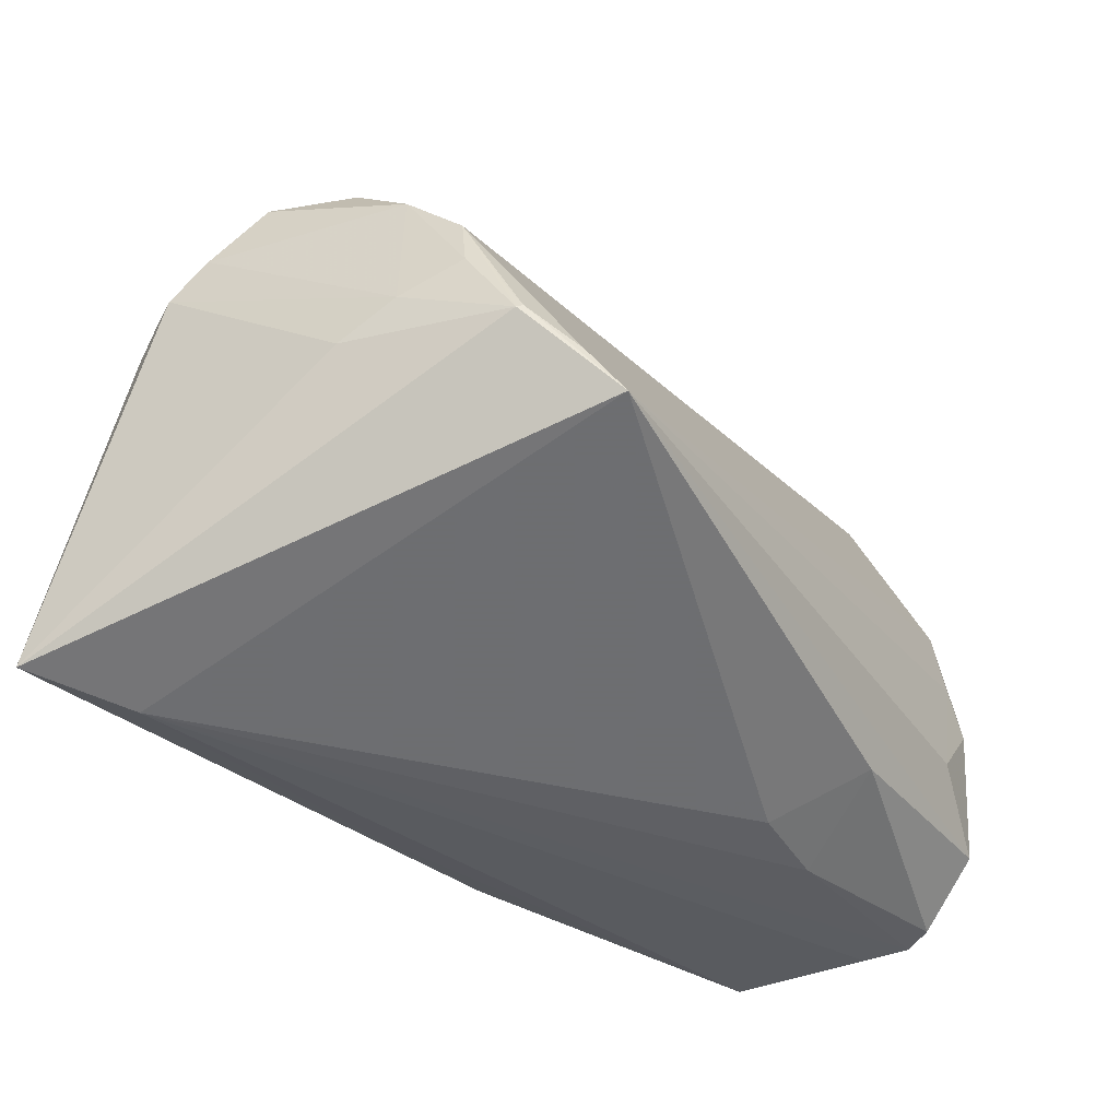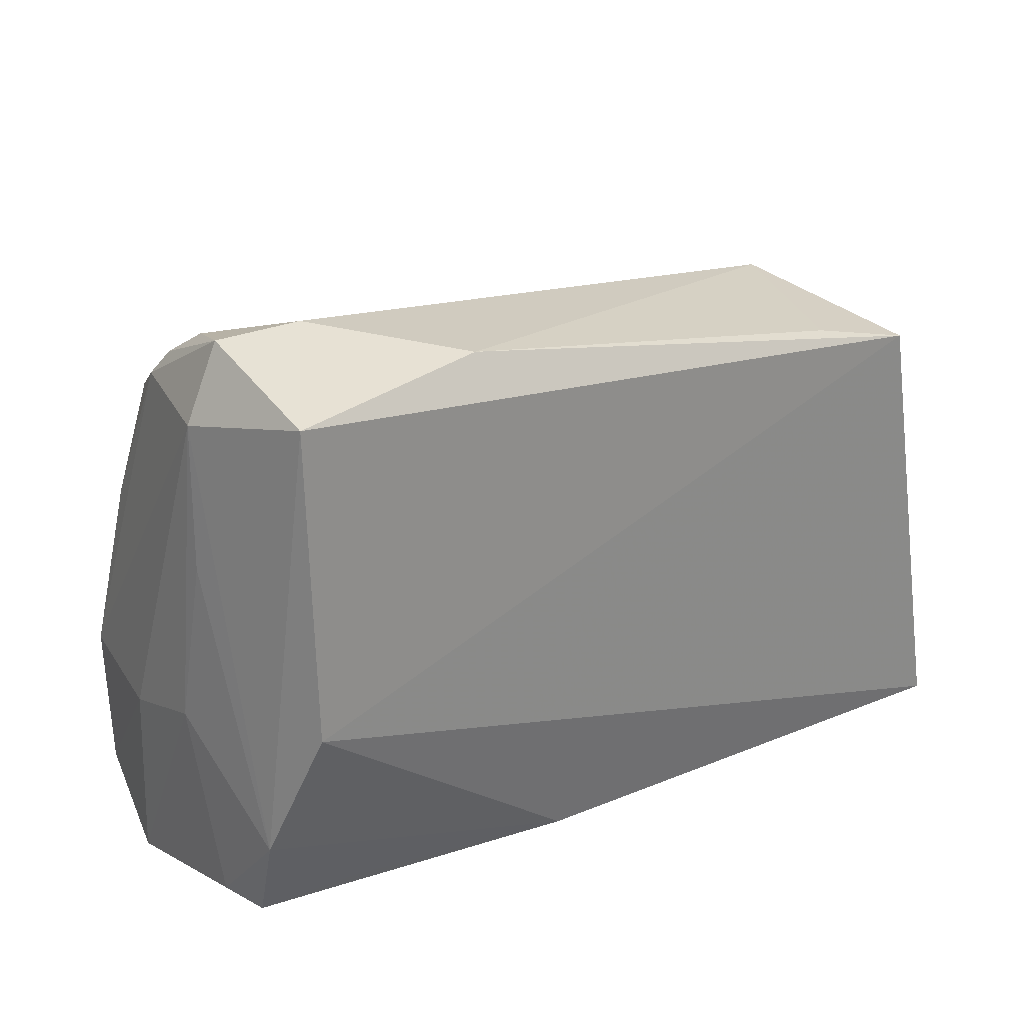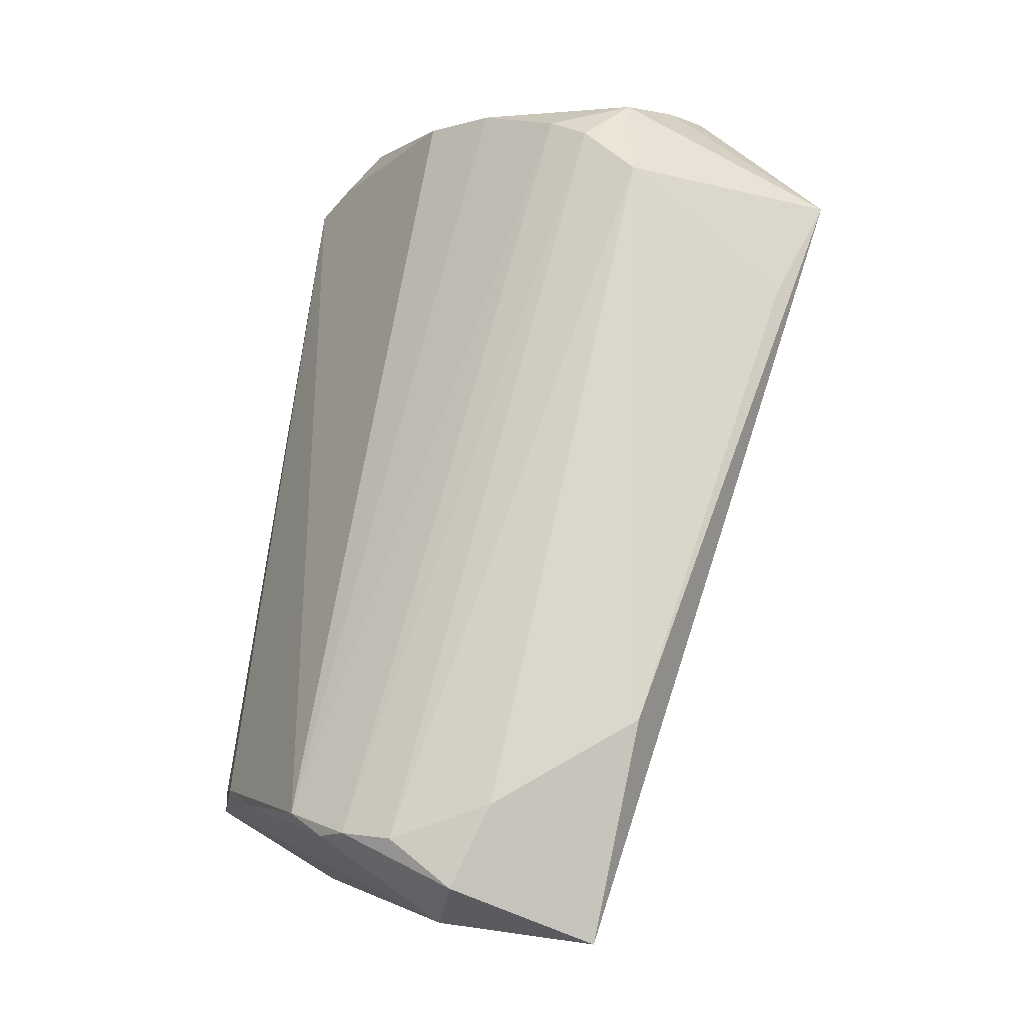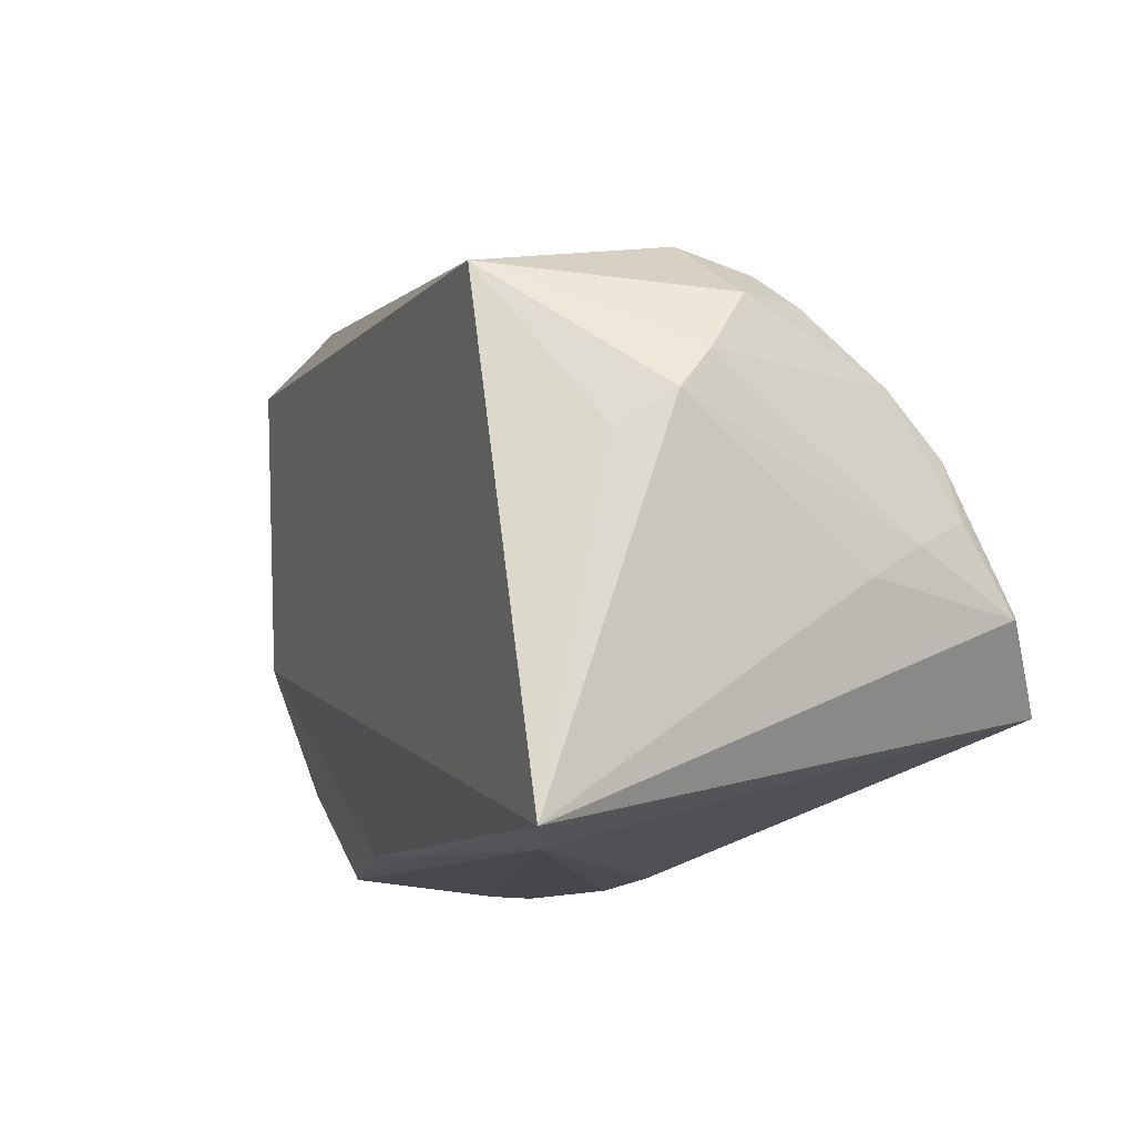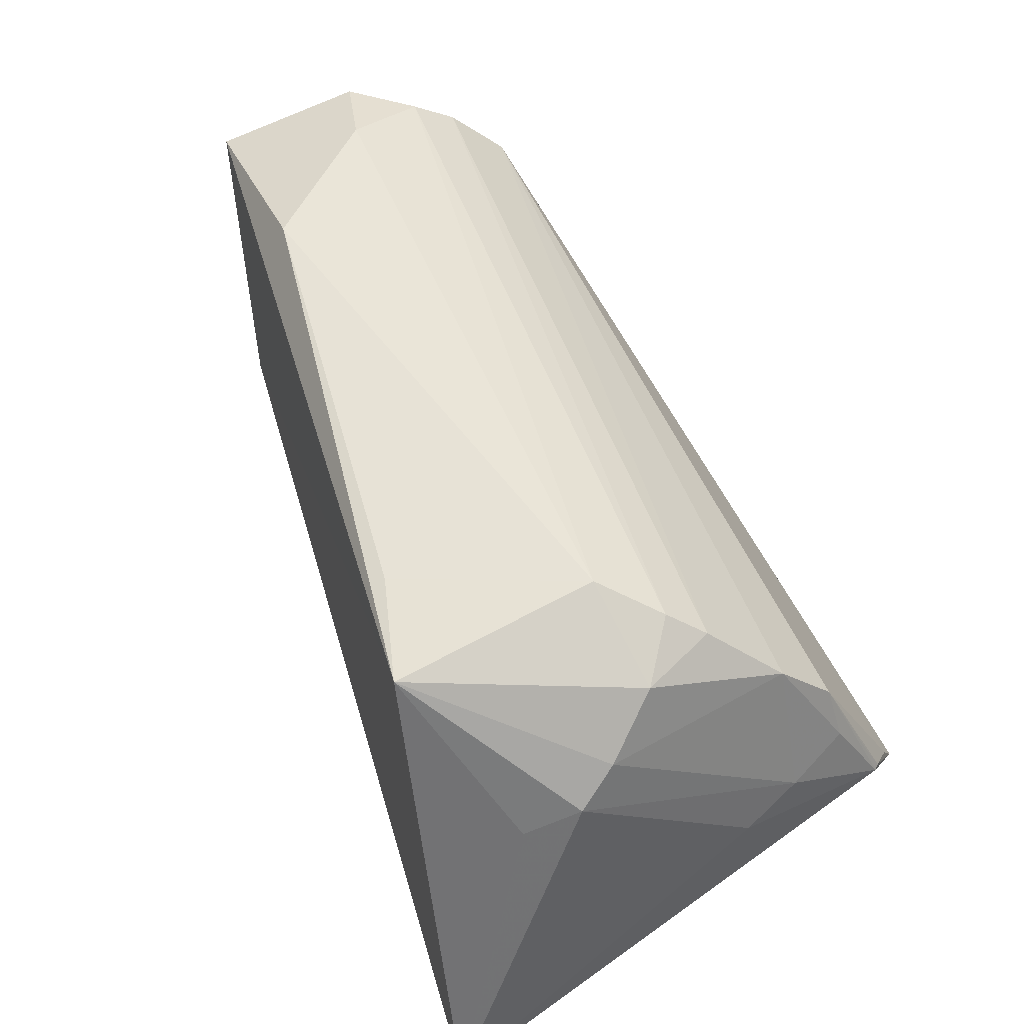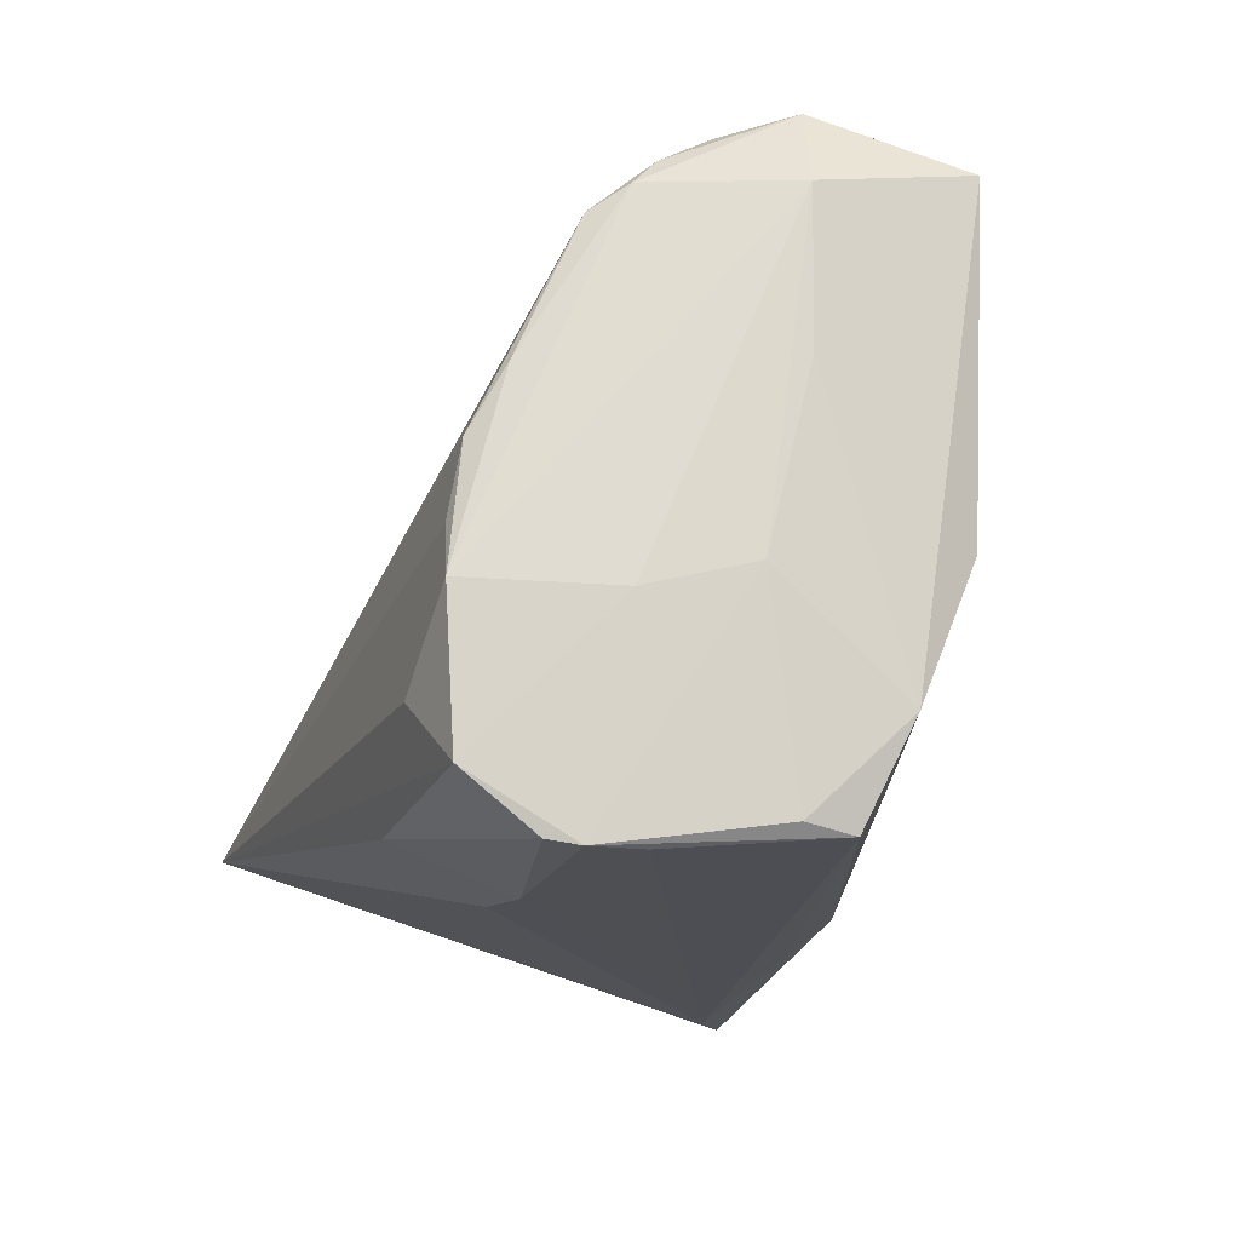
<metadata>
{"format":"obj","ext":"obj","renderer":"f3d","projection":"perspective","resolution":1024,"background":"white","views":[{"elev":-37.2,"azim":120.8,"up":"+Y"},{"elev":22.6,"azim":-49.7,"up":"+Y"},{"elev":79.1,"azim":-82.1,"up":"+Y"},{"elev":-10.6,"azim":60.6,"up":"+Y"},{"elev":43.1,"azim":63.8,"up":"+Y"},{"elev":-17.5,"azim":-110.5,"up":"+Y"}]}
</metadata>
<code>
v 0.04511 0.02327 -0.001545
v -0.05112 0.03004 -0.001121
v -0.04149 0.02816 -0.01932
v -0.04511 -0.03099 -0.02034
v -0.04344 -0.03028 -0.02346
v 0.03848 0.02984 0.008944
v 0.04193 -0.01571 -0.03235
v -0.04071 0.01309 -0.02593
v 0.04893 0.002479 -0.01834
v -0.04362 0.03082 -0.01552
v -0.05076 -0.01819 0.00794
v -0.01587 -0.02506 -0.02962
v 0.04325 0.02638 0.00269
v -0.05008 -0.006067 -0.005817
v 0.05069 -0.000834 -0.0116
v 0.04775 0.01543 -0.01009
v 0.04757 0.00889 -0.01696
v -0.03803 0.03921 0.002813
v -0.0476 -0.008909 -0.01678
v 0.0445 -0.01108 -0.02923
v -0.0451 -0.03088 -0.01463
v -0.05094 0.01335 -0.00128
v -0.04114 -0.007751 -0.03151
v 0.04908 -0.006984 -0.02439
v -0.04808 -0.02904 0.003205
v 0.0399 -0.03099 0.02485
v -0.04861 -0.02823 -0.002246
v 0.05123 0.0157 0.01288
v -0.01164 -0.02852 0.01755
v -0.04743 0.0387 -0.000266
v 0.04933 0.007272 0.02247
v 0.02636 0.02757 0.02764
v -0.03883 -0.002203 -0.03101
v 0.0521 0.01114 0.0169
v 0.05113 -0.02987 0.0313
v -0.03897 0.006073 -0.02957
v -0.02246 -0.03099 -0.01836
v -0.04896 -0.002785 0.01507
v -0.04303 0.03689 -0.007524
v -0.05111 0.03353 0.01587
v 0.04876 0.02257 0.007423
v 0.04862 -0.006687 -0.02494
v -0.04103 -0.02389 -0.03049
v -0.03753 -0.02759 0.008082
v 0.05147 -0.004653 -0.005277
v -0.04305 0.03374 -0.01288
v 0.04854 -0.003381 -0.02306
v -0.03206 -0.01651 -0.03235
v 0.03813 0.0249 0.03191
v -0.02652 0.03599 0.01753
v 0.003876 -0.02941 0.01953
v -0.01267 -0.02995 -0.0185
f 19 14 2
f 4 14 19
f 4 19 43
f 26 7 35
f 26 52 7
f 2 14 22
f 35 38 29
f 27 14 4
f 4 25 27
f 18 50 6
f 7 43 48
f 7 52 12
f 12 43 7
f 21 25 4
f 4 26 21
f 21 26 25
f 35 45 34
f 28 16 41
f 35 7 24
f 24 45 35
f 11 29 38
f 11 27 25
f 2 22 11
f 11 22 14
f 14 27 11
f 51 26 35
f 35 29 51
f 25 26 51
f 51 29 25
f 39 18 6
f 18 39 30
f 49 38 35
f 49 34 28
f 49 41 6
f 28 41 49
f 23 48 43
f 23 8 36
f 23 43 19
f 23 19 2
f 37 12 52
f 37 26 4
f 52 26 37
f 4 43 5
f 43 12 5
f 5 37 4
f 12 37 5
f 7 36 3
f 36 8 3
f 6 41 13
f 13 39 6
f 45 24 15
f 28 34 15
f 15 34 45
f 15 16 28
f 25 29 44
f 44 11 25
f 29 11 44
f 40 49 50
f 38 49 40
f 50 18 40
f 18 30 40
f 40 11 38
f 40 30 2
f 2 11 40
f 35 34 31
f 31 49 35
f 34 49 31
f 6 50 32
f 32 49 6
f 50 49 32
f 33 36 7
f 33 23 36
f 7 48 33
f 48 23 33
f 10 3 8
f 10 23 2
f 8 23 10
f 2 30 10
f 1 41 16
f 1 13 41
f 16 3 1
f 42 24 7
f 42 47 24
f 16 15 9
f 9 15 24
f 7 3 20
f 20 42 7
f 17 3 16
f 16 9 17
f 17 20 3
f 24 47 17
f 17 9 24
f 47 42 17
f 42 20 17
f 39 13 46
f 13 1 46
f 46 1 3
f 3 10 46
f 46 30 39
f 46 10 30

</code>
